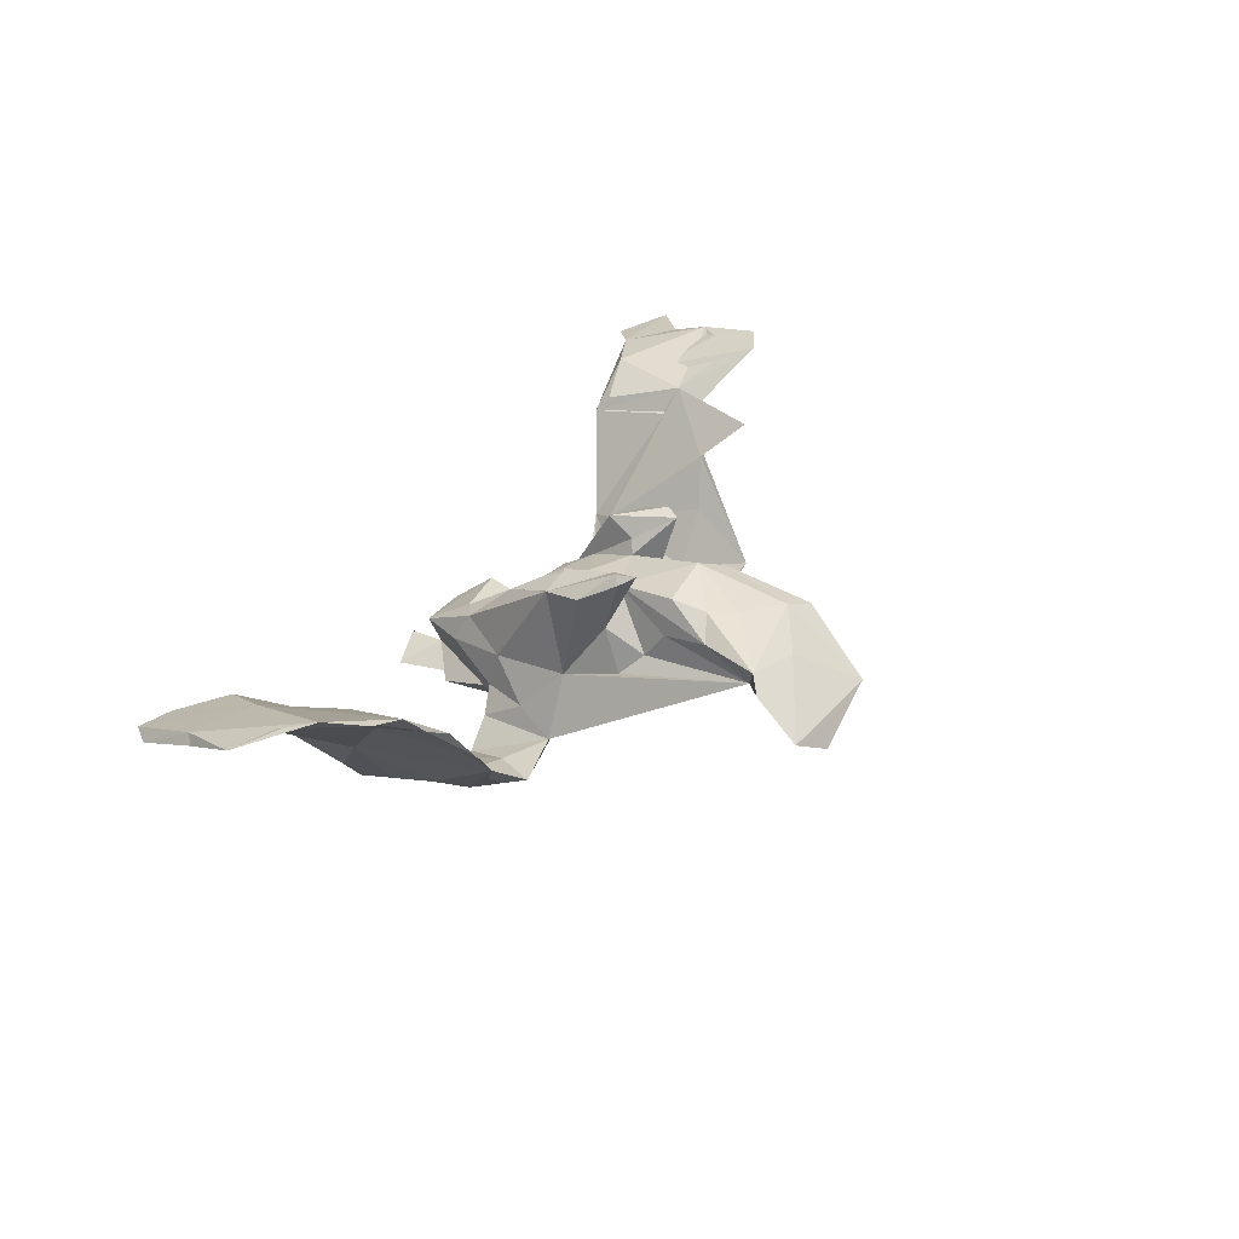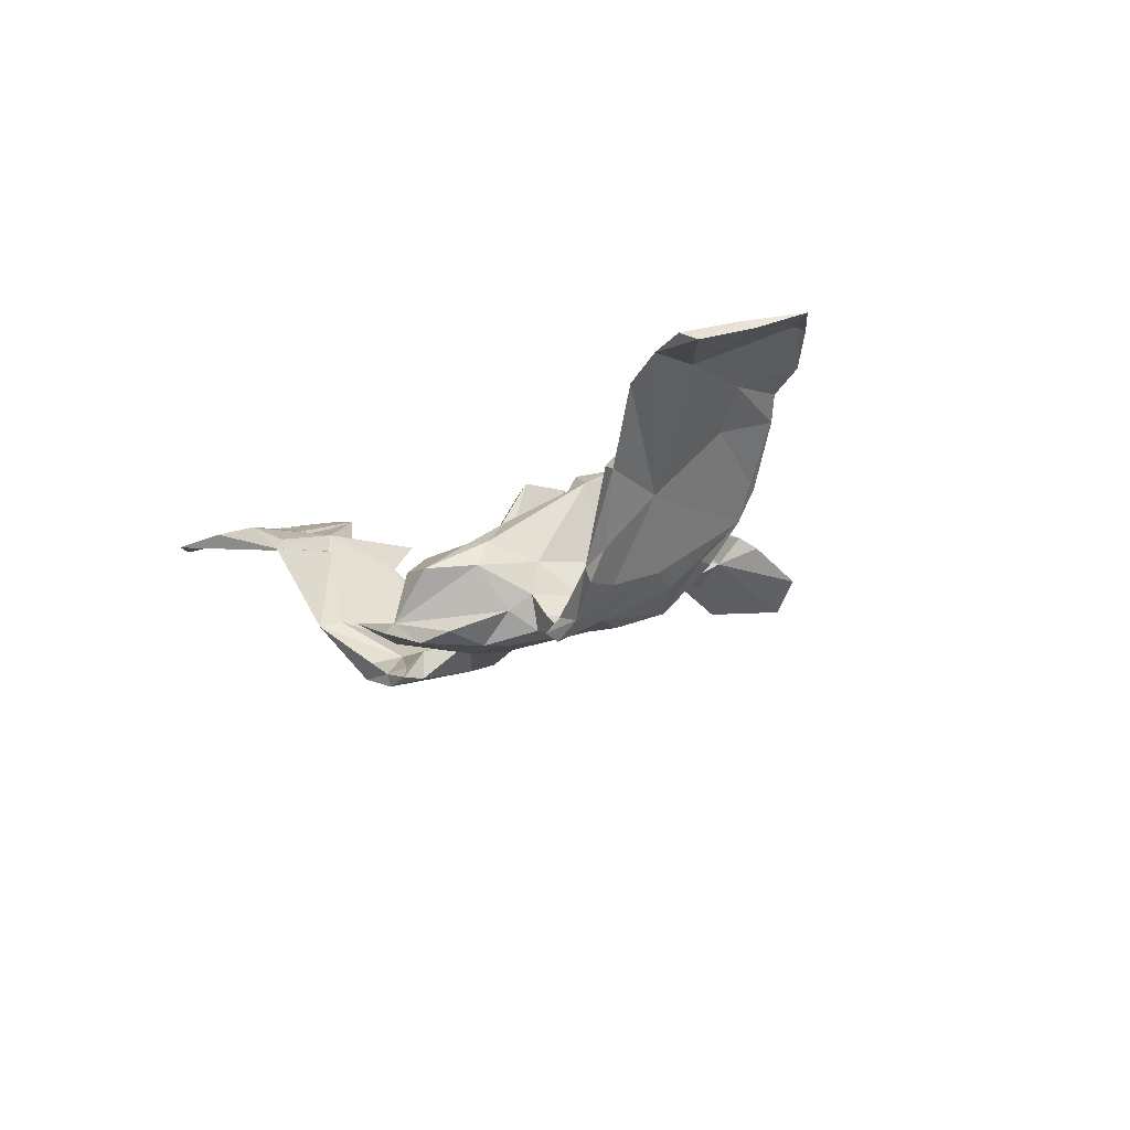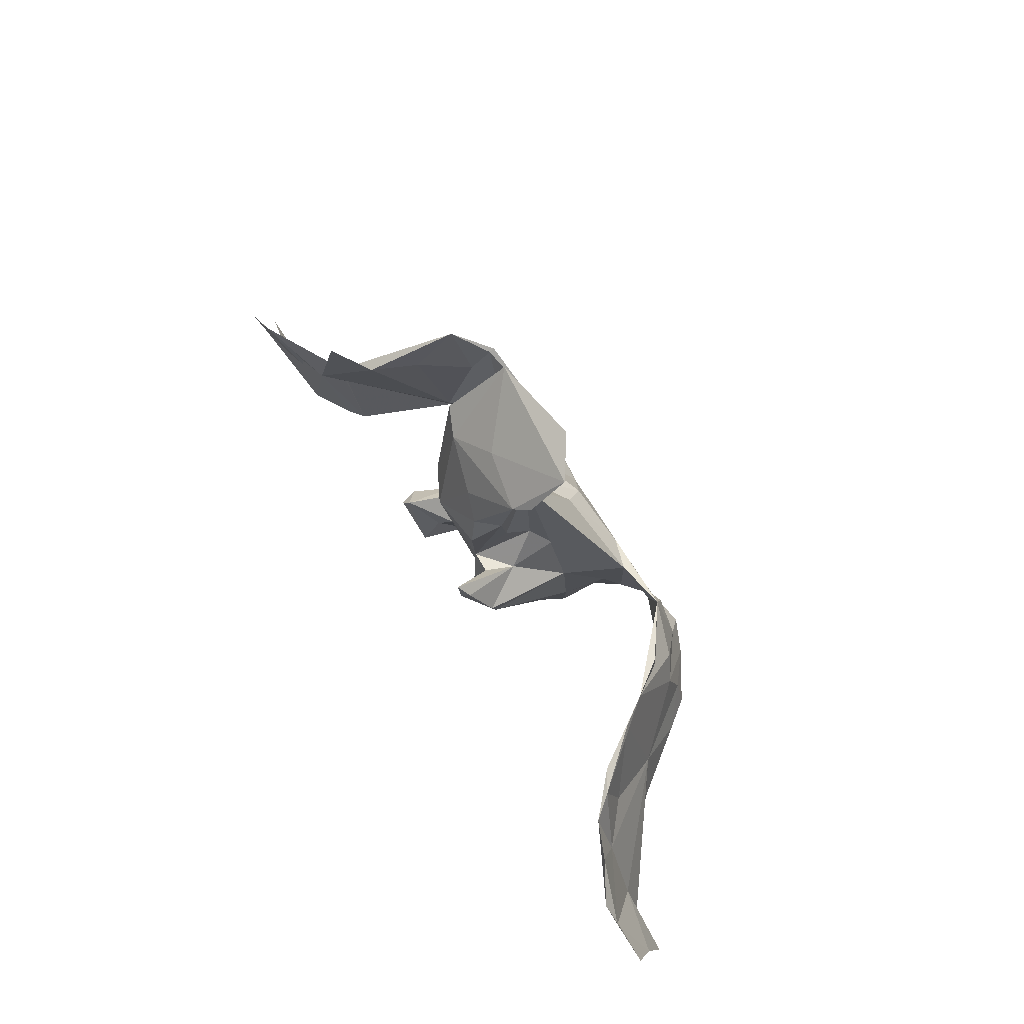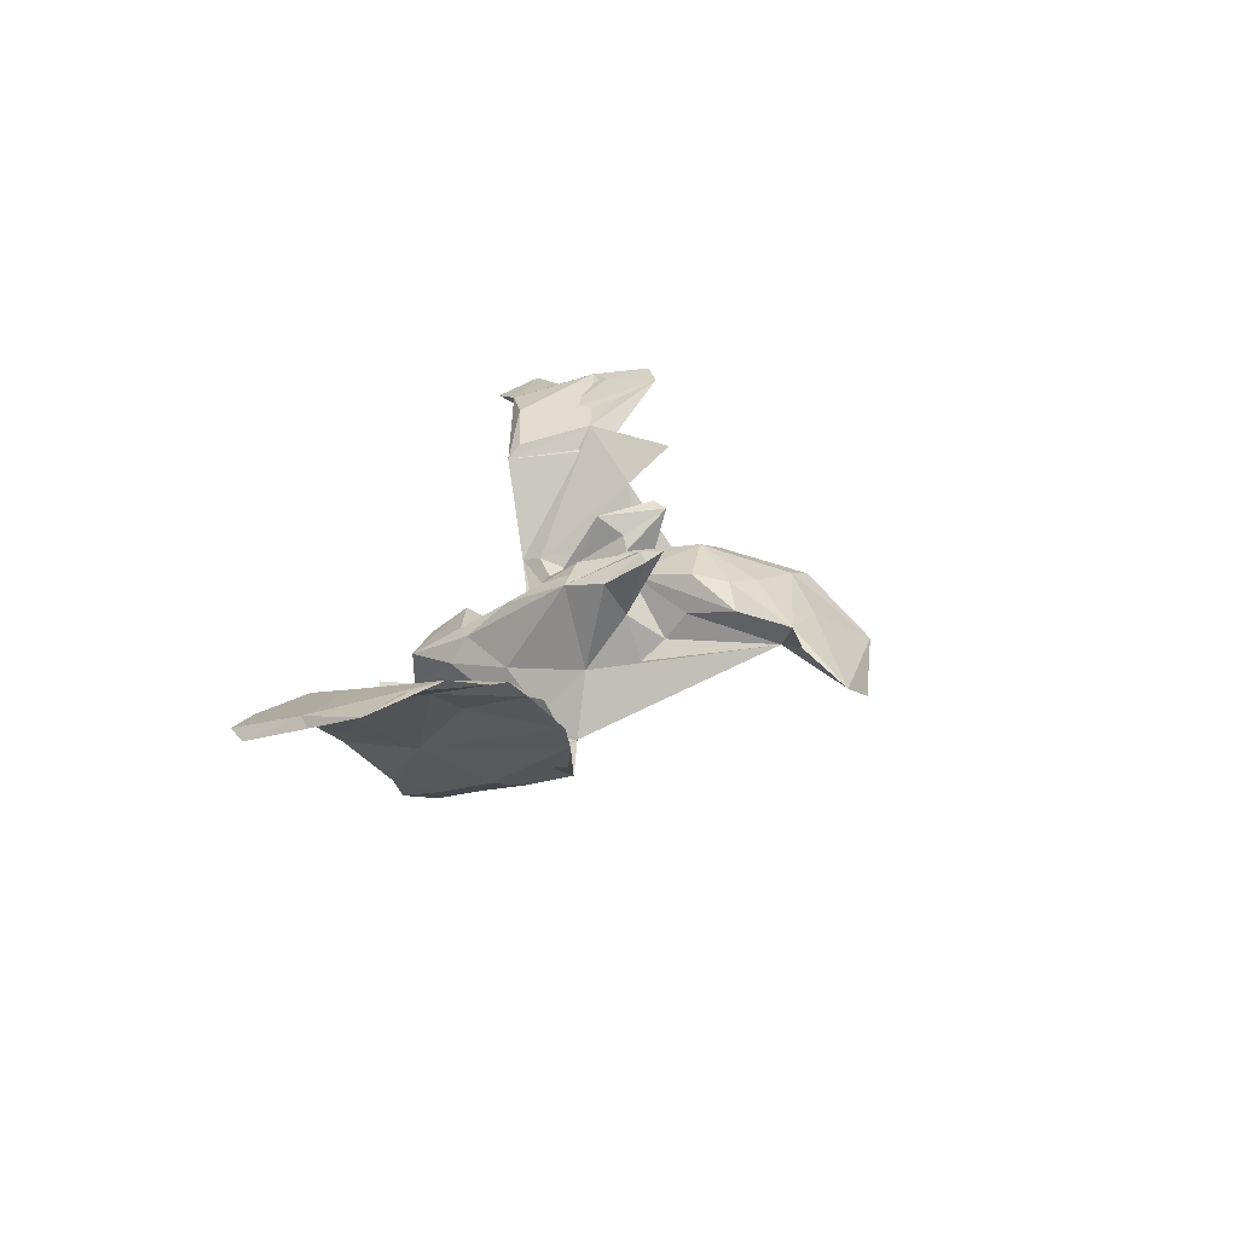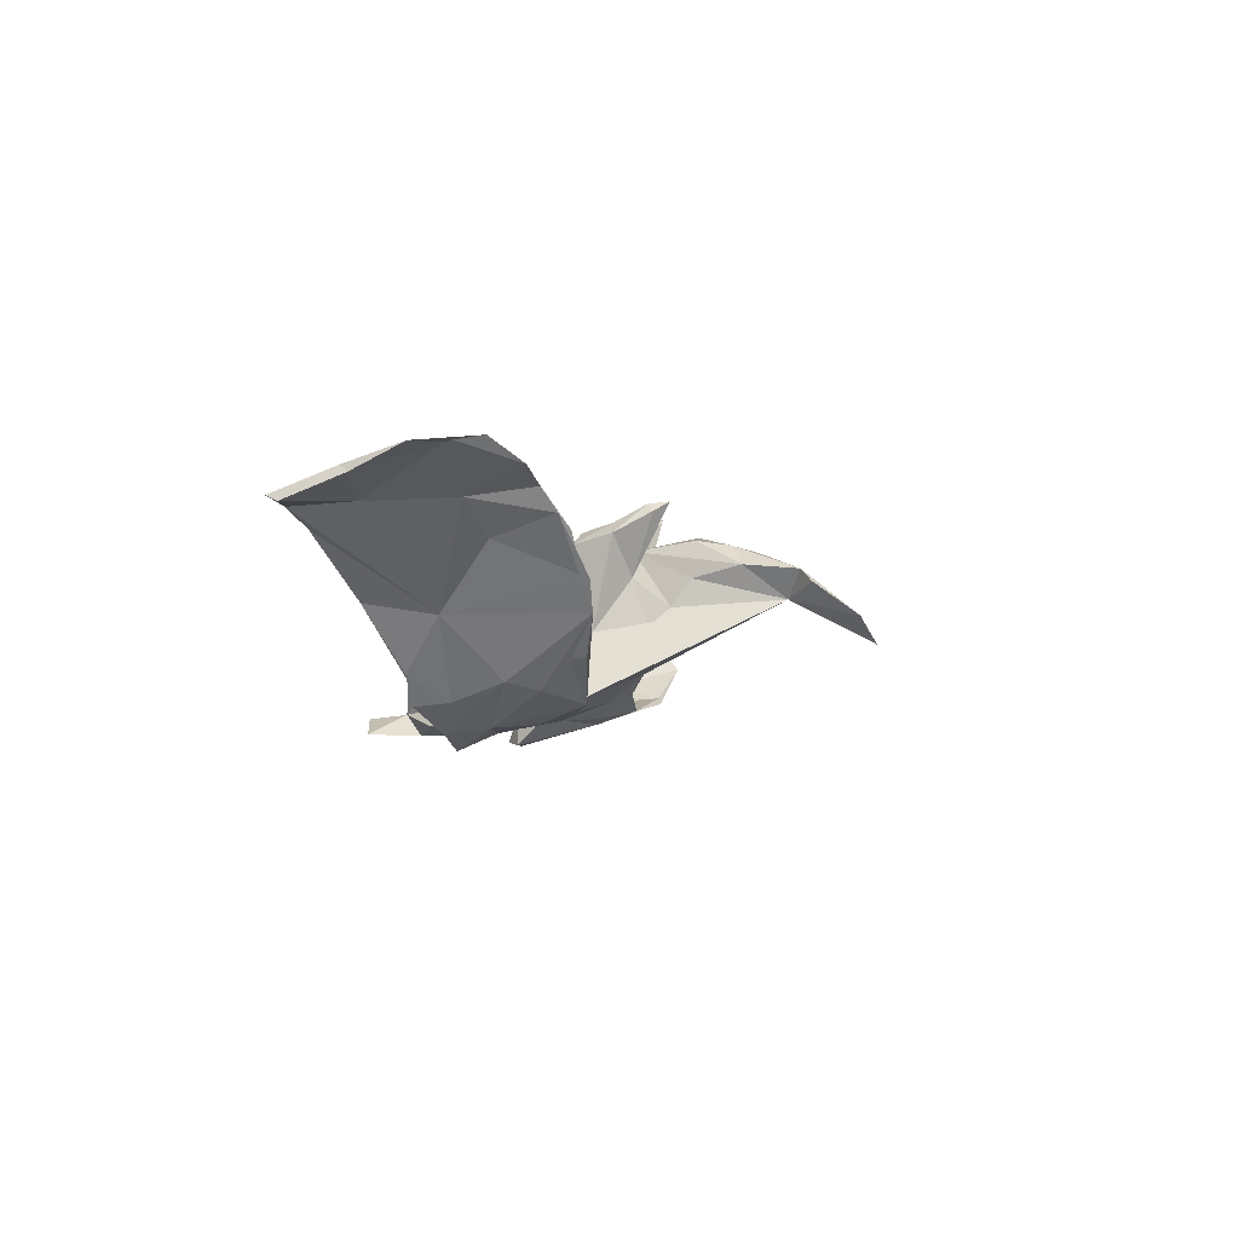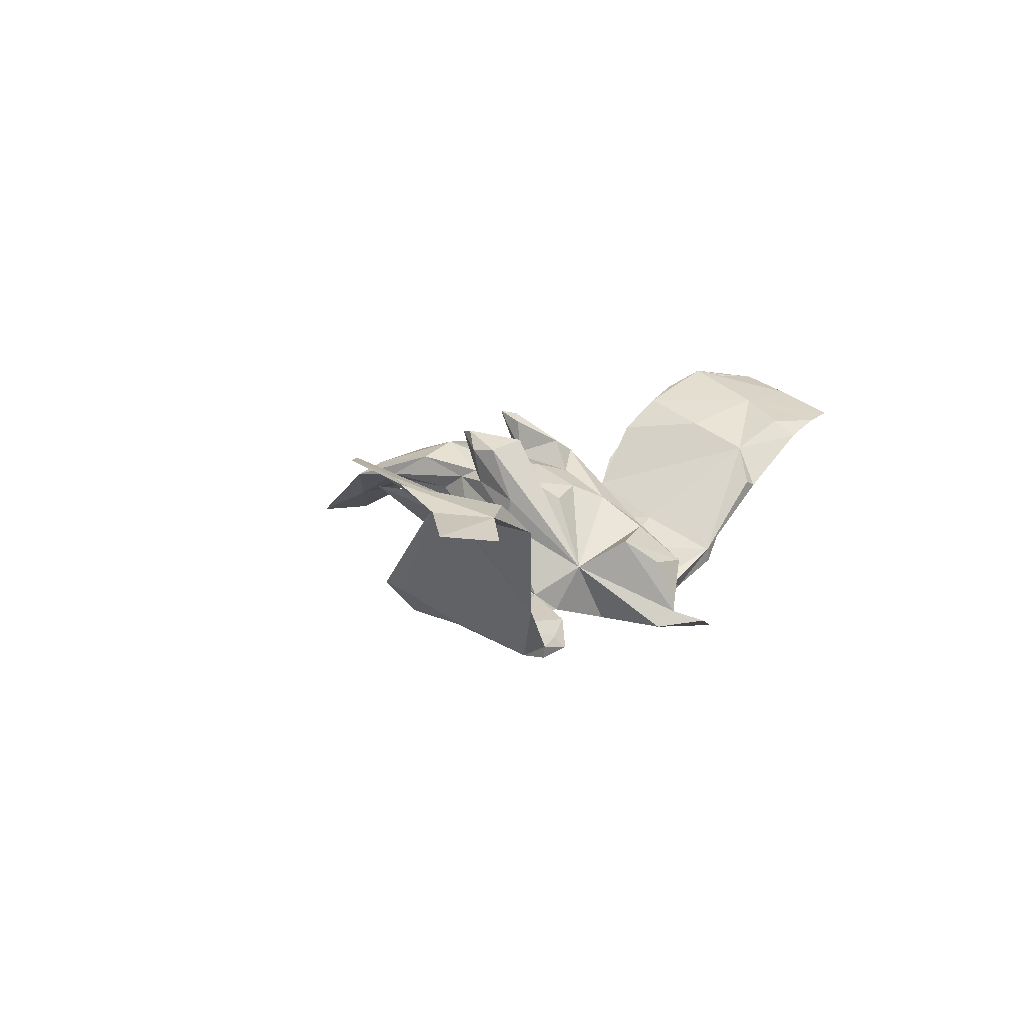
<metadata>
{"format":"obj","ext":"obj","renderer":"f3d","projection":"perspective","resolution":1024,"background":"white","views":[{"elev":32.9,"azim":119.4,"up":"+Z"},{"elev":-14.3,"azim":53.4,"up":"+Z"},{"elev":63.6,"azim":60.8,"up":"+Y"},{"elev":23.9,"azim":103.0,"up":"+Z"},{"elev":-2.9,"azim":98.7,"up":"+Z"},{"elev":11.4,"azim":-59.4,"up":"+Z"}]}
</metadata>
<code>
v 0.7051 -0.2382 0.09006
v 0.7042 -0.1576 0.1349
v 0.7361 -0.06659 0.1583
v 0.7152 -0.1464 0.1236
v 0.674 -0.02752 0.1675
v 0.6899 -0.2588 0.09954
v 0.6304 -0.2516 0.0908
v 0.6473 0.0135 0.1753
v 0.6018 -0.1246 0.1269
v 0.5877 0.05185 0.1453
v 0.4375 -0.09677 -0.03773
v 0.6057 -0.164 0.09916
v 0.5559 -0.03789 0.1079
v 0.4913 -0.1544 0.04558
v 0.5627 -0.2001 0.09523
v 0.5631 -0.2405 0.0676
v 0.5293 0.05959 0.1232
v 0.4671 -0.1967 -0.02303
v 0.503 -0.0492 0.08578
v 0.5014 0.0776 0.0907
v 0.4932 -0.01583 0.05926
v 0.4676 0.08906 0.07162
v 0.4261 0.1073 0.009976
v 0.4443 -0.1926 -0.01278
v 0.3912 0.1054 -0.0351
v 0.3917 -0.1535 -0.1176
v 0.356 -0.1523 -0.1605
v 0.3423 0.08894 -0.09421
v 0.3564 -0.02047 -0.08841
v 0.3442 -0.1005 -0.1547
v 0.3263 0.0221 -0.1383
v 0.3452 -0.1542 -0.1371
v 0.3538 -0.02263 -0.1264
v 0.2491 0.07338 -0.1566
v 0.2951 -0.000239 -0.1353
v 0.2652 -0.06128 -0.1893
v 0.2834 -0.1239 -0.2
v 0.2477 -0.1055 -0.1775
v 0.2113 0.00543 -0.1658
v 0.2137 -0.1295 -0.2085
v 0.2458 -0.1268 -0.1894
v 0.2235 -0.002164 -0.1849
v 0.1822 -0.07007 -0.1976
v 0.16 0.05663 -0.1445
v 0.2292 -0.1185 -0.2229
v 0.1376 -0.07246 -0.1587
v 0.1366 -0.006779 -0.1193
v 0.1296 0.09118 0.09807
v 0.1199 0.06003 -0.04806
v 0.1388 0.4538 -0.02743
v 0.1131 0.1495 0.131
v 0.0881 0.115 0.03378
v 0.1086 -0.08006 -0.1201
v 0.1252 0.3838 0.02357
v 0.1051 -0.06622 -0.06389
v 0.074 0.4753 -0.06703
v 0.1 0.1731 0.1459
v 0.109 0.02581 0.08155
v 0.1029 0.1403 0.1426
v 0.08134 0.125 0.1305
v -0.08254 0.4591 -0.04464
v 0.09829 0.03553 -0.1647
v 0.08945 0.1384 -0.03911
v 0.07829 -0.1636 -0.07905
v 0.1019 0.3653 0.04421
v 0.04958 0.205 0.09147
v 0.08139 0.2777 0.05283
v 0.0659 0.1694 -0.009465
v 0.07165 0.1148 0.07857
v 0.03392 0.1081 0.07745
v 0.08397 -0.1072 -0.1461
v 0.06991 0.03578 0.1031
v 0.06951 0.3448 0.000676
v 0.06382 0.2008 0.03402
v 0.09502 -0.05839 -0.1739
v 0.06195 0.009674 0.05094
v 0.06942 -0.139 -0.03525
v 0.006088 0.3828 0.02867
v 0.05559 -0.1998 -0.1865
v 0.03621 -0.1211 -0.1962
v 0.03946 -0.2369 -0.08812
v 0.04522 0.2602 0.08345
v 0.0355 -0.07676 -0.1908
v 0.03221 -0.3037 -0.199
v 0.01257 -0.2245 -0.2013
v 0.04153 -0.1569 -0.03531
v -6e-05 0.07444 -0.1459
v 0.03596 -0.08241 0.01262
v -0.06238 -0.01748 -0.1777
v 0.02594 0.1159 -0.1117
v 0.01042 0.2959 0.07509
v -0.02327 -0.1134 -0.197
v 0.006409 0.03921 0.06802
v -0.03346 0.174 -0.04126
v -0.05323 -0.1752 -0.04313
v -0.04093 -0.2361 -0.1946
v -0.02752 -0.3172 -0.1752
v -0.0279 -0.227 -0.08058
v 0.00449 -0.03709 0.03508
v -0.04662 0.3955 -0.01186
v -0.0414 0.1998 0.1032
v -0.08395 0.1113 -0.09907
v -0.06432 0.006528 0.04853
v -0.05571 -0.04127 0.02176
v -0.01824 -0.2551 -0.1685
v -0.06322 0.07589 0.09804
v -0.06834 0.03315 0.1238
v -0.07186 0.3359 0.05659
v -0.09488 0.136 0.1358
v -0.05017 0.08339 0.0776
v -0.06552 0.2873 0.02853
v -0.0674 0.1938 0.02151
v -0.09605 -0.05924 -0.1736
v -0.08032 0.1187 0.06212
v -0.09012 0.2227 0.0802
v -0.08122 0.1494 0.04783
v -0.08056 -0.09664 -0.09407
v -0.1008 0.286 0.04333
v -0.1146 0.03196 -0.02203
v -0.09762 0.1259 -0.0311
v -0.1239 -0.03145 -0.144
v -0.1022 0.09594 0.04763
v -0.1167 0.3542 0.03905
v -0.1301 0.09316 0.1099
v -0.1182 0.02343 0.0218
v -0.1991 0.01483 -0.1833
v -0.1291 0.05361 0.1124
v -0.1111 0.1123 0.1403
v -0.1562 0.04696 -0.1391
v -0.1598 -0.1086 -0.2169
v -0.1871 -0.1284 -0.2123
v -0.16 0.02685 -0.1736
v -0.1483 0.07989 -0.1352
v -0.1607 -0.108 -0.1706
v -0.2206 0.07649 -0.1609
v -0.2925 -0.06752 -0.1531
v -0.2023 -0.1151 -0.1918
v -0.2463 -0.1185 -0.2183
v -0.3096 0.09961 -0.1394
v -0.2854 0.02945 -0.1702
v -0.2501 -0.1233 -0.1969
v -0.3106 0.1034 -0.1485
v -0.3059 -0.1307 -0.1714
v -0.3627 0.1261 -0.09024
v -0.3189 -0.1219 -0.1955
v -0.3409 0.0171 -0.1183
v -0.3903 -0.177 -0.09679
v -0.3343 -0.007045 -0.155
v -0.3769 -0.1419 -0.08565
v -0.3609 -0.07114 -0.09988
v -0.3666 0.08889 -0.09901
v -0.3931 0.0198 -0.03279
v -0.5191 -0.08749 0.1112
v -0.4355 0.000106 0.04209
v -0.4972 -0.05733 0.07788
v -0.4872 -0.2057 0.07761
v -0.4729 -0.2232 0.05458
v -0.4734 0.06178 0.101
v -0.563 -0.2255 0.1136
v -0.5713 -0.1561 0.1131
v -0.6375 -0.257 0.1107
v -0.6543 -0.01419 0.1778
v -0.6062 0.009082 0.1723
v -0.6985 -0.1894 0.1222
v -0.6992 -0.3028 0.09193
v -0.6446 -0.08676 0.156
v -0.6762 -0.1195 0.1532
v -0.7728 -0.2492 0.1068
f 62 34 43
f 42 43 34
f 75 62 43
f 44 34 62
f 39 34 44
f 90 44 62
f 89 87 62
f 90 62 87
f 83 89 62
f 102 87 89
f 132 133 102
f 121 102 133
f 89 132 102
f 135 133 132
f 146 136 139
f 135 139 136
f 148 142 140
f 126 140 142
f 145 148 140
f 151 142 148
f 83 62 75
f 89 113 126
f 121 126 113
f 132 89 126
f 46 75 43
f 44 46 43
f 53 75 46
f 89 83 92
f 80 92 83
f 113 89 92
f 117 113 92
f 75 80 83
f 85 92 80
f 131 130 134
f 121 134 130
f 137 131 134
f 138 130 131
f 141 131 137
f 136 141 137
f 138 131 141
f 145 138 141
f 147 145 141
f 140 138 145
f 133 129 121
f 136 121 129
f 135 129 133
f 43 39 44
f 49 47 44
f 46 44 47
f 135 136 129
f 134 121 136
f 144 146 139
f 150 136 146
f 36 31 33
f 25 33 31
f 37 36 33
f 34 31 36
f 25 31 34
f 42 34 36
f 29 35 32
f 38 32 35
f 37 33 30
f 11 30 33
f 27 37 30
f 45 36 37
f 39 38 35
f 41 32 38
f 43 38 39
f 41 38 43
f 53 46 47
f 71 75 53
f 64 71 53
f 80 75 71
f 96 117 92
f 121 113 117
f 130 126 121
f 119 121 117
f 137 134 136
f 143 141 136
f 147 141 143
f 147 148 145
f 147 143 136
f 26 27 30
f 32 37 27
f 26 32 27
f 41 37 32
f 40 37 41
f 43 40 41
f 45 37 40
f 45 40 43
f 80 71 79
f 105 79 71
f 85 80 79
f 85 96 92
f 105 117 96
f 149 147 136
f 155 148 147
f 105 85 79
f 84 96 85
f 84 85 105
f 97 96 84
f 97 105 96
f 105 97 84
f 100 56 73
f 50 73 56
f 61 56 100
f 54 73 50
f 61 50 56
f 126 130 138
f 140 126 138
f 36 45 43
f 36 43 42
f 135 132 126
f 94 87 102
f 139 126 142
f 39 35 34
f 28 34 35
f 123 61 100
f 78 50 61
f 163 155 160
f 164 160 155
f 155 157 161
f 159 161 157
f 159 157 156
f 153 156 157
f 153 159 156
f 147 157 155
f 14 16 15
f 7 15 16
f 9 14 15
f 18 16 14
f 7 16 11
f 18 11 16
f 12 7 11
f 9 15 7
f 6 9 7
f 165 164 155
f 166 160 164
f 2 9 6
f 167 161 159
f 161 165 155
f 168 164 165
f 161 168 165
f 161 164 168
f 126 139 135
f 9 2 8
f 3 8 2
f 167 159 153
f 162 167 153
f 1 2 6
f 164 161 167
f 13 12 11
f 1 7 12
f 6 7 1
f 4 1 12
f 5 4 12
f 19 14 9
f 17 19 9
f 25 14 19
f 3 4 5
f 13 5 12
f 4 3 2
f 1 4 2
f 153 157 147
f 10 5 13
f 166 163 160
f 153 155 163
f 17 10 13
f 8 5 10
f 158 155 153
f 124 127 128
f 107 128 127
f 109 124 128
f 125 127 124
f 117 107 127
f 109 128 107
f 106 109 107
f 60 72 58
f 76 58 72
f 59 60 58
f 69 72 60
f 48 59 58
f 57 60 59
f 103 106 107
f 110 109 106
f 35 29 28
f 25 28 29
f 33 25 11
f 23 11 25
f 148 155 151
f 144 151 155
f 120 102 121
f 121 119 120
f 116 120 119
f 142 151 144
f 154 144 155
f 144 152 146
f 150 146 152
f 154 152 144
f 112 102 120
f 94 73 90
f 44 90 73
f 87 94 90
f 68 63 73
f 49 73 63
f 52 63 68
f 52 49 63
f 44 73 49
f 21 11 23
f 112 94 102
f 111 73 94
f 74 68 73
f 118 123 100
f 108 61 123
f 117 125 119
f 122 119 125
f 23 20 21
f 13 21 20
f 25 20 23
f 116 119 122
f 124 122 125
f 109 122 124
f 117 127 125
f 25 19 22
f 17 22 19
f 20 25 22
f 88 58 76
f 99 76 93
f 70 93 76
f 103 99 93
f 88 76 99
f 110 103 93
f 104 99 103
f 117 104 103
f 117 99 104
f 107 117 103
f 149 152 154
f 29 14 25
f 77 55 58
f 49 58 55
f 88 77 58
f 64 55 77
f 86 77 88
f 117 88 99
f 86 88 117
f 81 77 86
f 95 86 117
f 149 154 153
f 158 153 154
f 147 149 153
f 26 11 18
f 81 86 95
f 98 81 95
f 32 18 24
f 14 24 18
f 52 57 51
f 59 51 57
f 69 60 57
f 111 100 73
f 78 65 50
f 54 50 65
f 108 65 78
f 65 73 54
f 32 24 14
f 32 26 18
f 30 11 26
f 53 55 64
f 81 64 77
f 32 14 29
f 150 152 149
f 136 150 149
f 47 49 55
f 48 58 49
f 13 11 21
f 114 116 122
f 48 49 52
f 158 154 155
f 112 120 116
f 118 112 116
f 70 52 68
f 111 94 112
f 70 68 74
f 67 74 73
f 8 3 5
f 144 139 142
f 108 78 61
f 25 34 28
f 48 51 59
f 110 106 103
f 70 110 93
f 101 110 70
f 72 70 76
f 69 70 72
f 20 22 17
f 17 13 20
f 114 109 110
f 66 101 70
f 114 110 101
f 82 101 66
f 52 70 69
f 52 51 48
f 114 122 109
f 52 69 57
f 115 114 101
f 115 116 114
f 8 17 9
f 118 116 115
f 108 115 101
f 67 66 70
f 67 70 74
f 91 101 82
f 65 91 82
f 108 101 91
f 67 82 66
f 123 118 115
f 108 123 115
f 65 108 91
f 65 82 67
f 95 105 98
f 81 98 105
f 117 105 95
f 105 64 81
f 73 65 67
f 71 64 105
f 162 163 166
f 55 53 47
f 118 100 111
f 112 118 111
f 17 8 10
f 164 167 166
f 162 166 167
f 163 162 153

</code>
